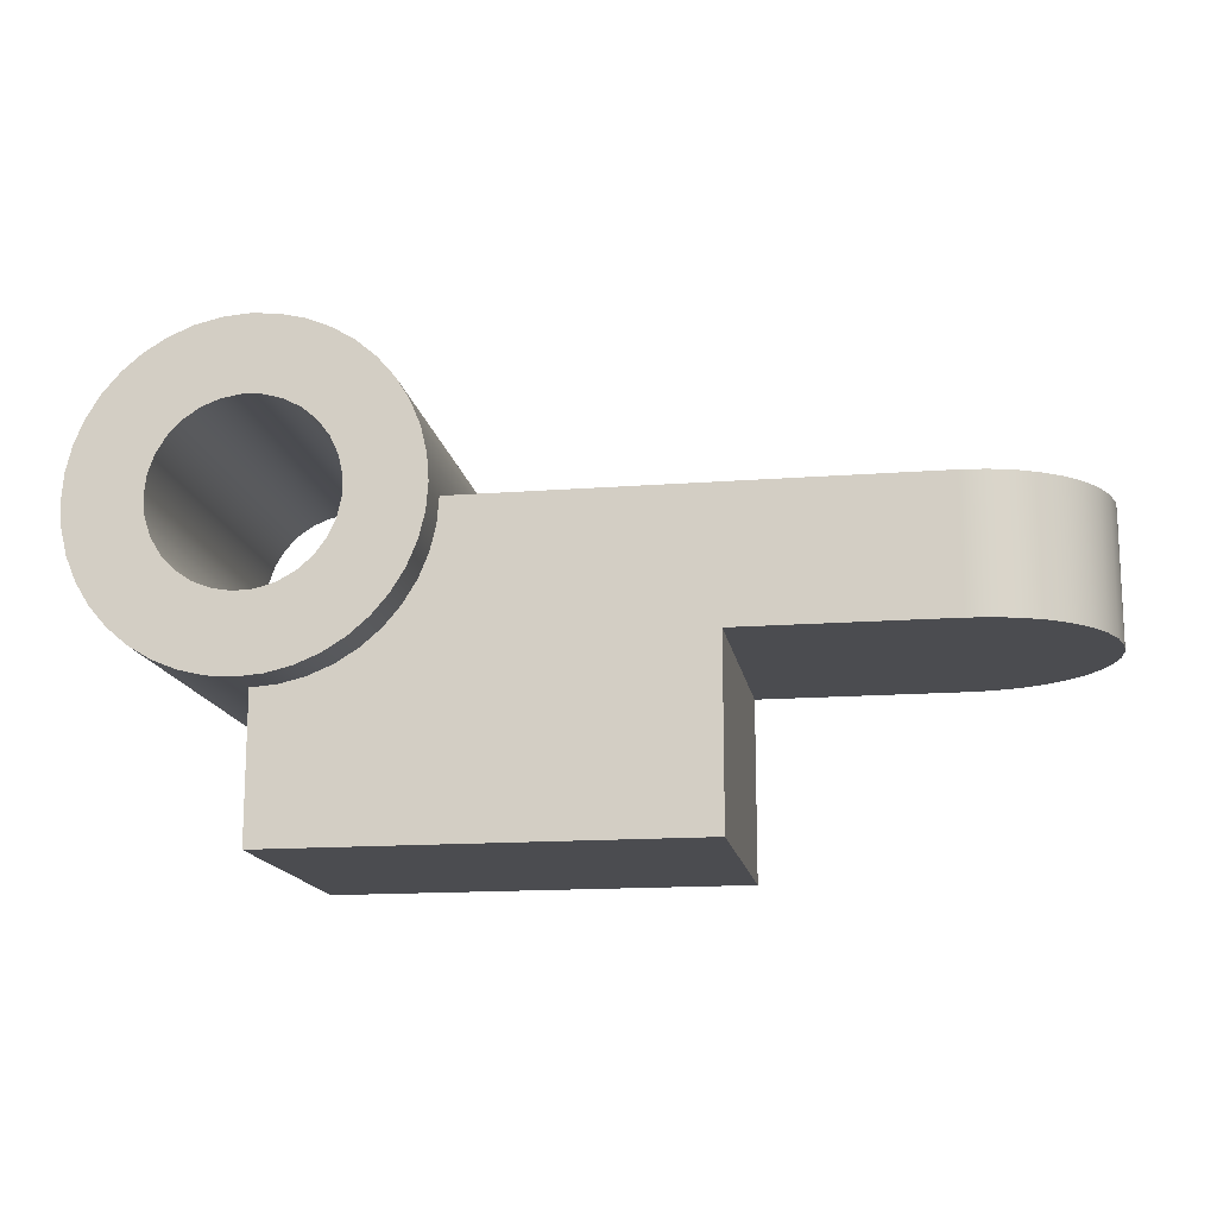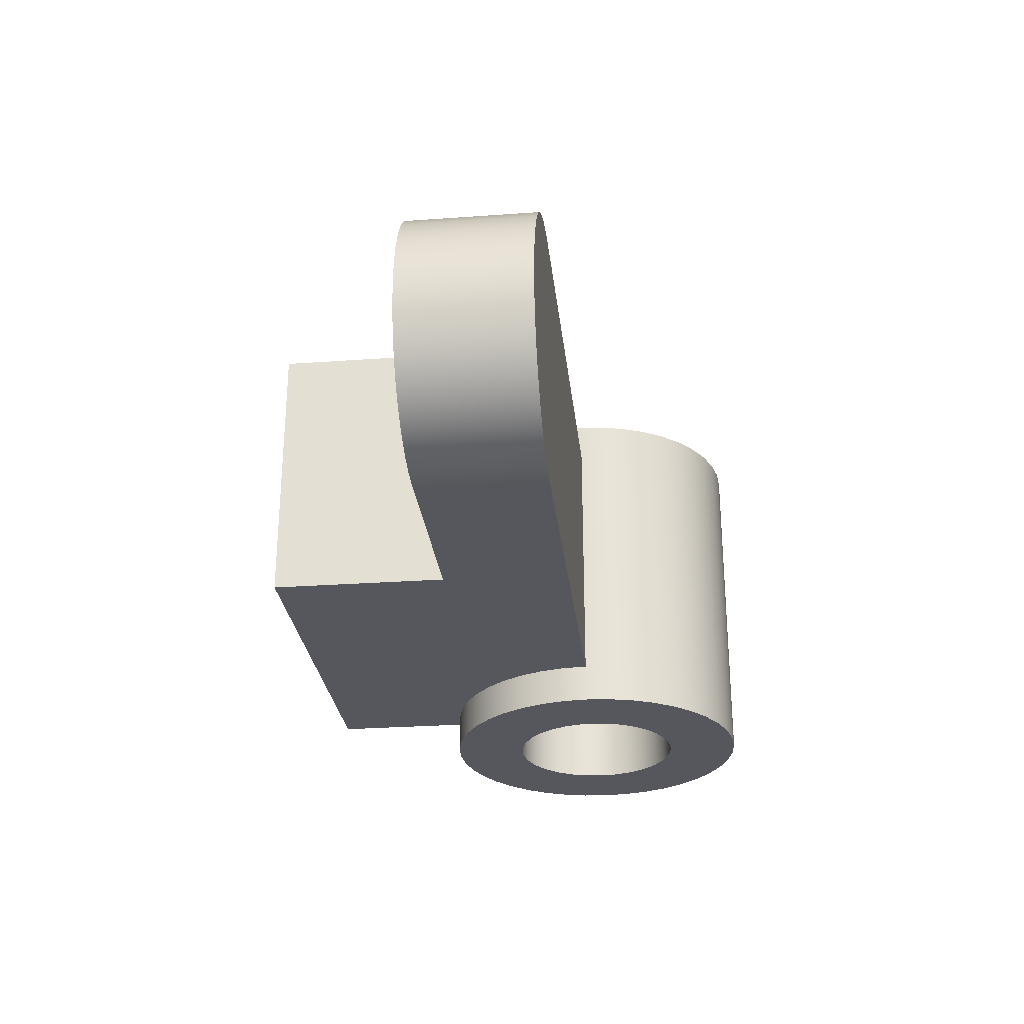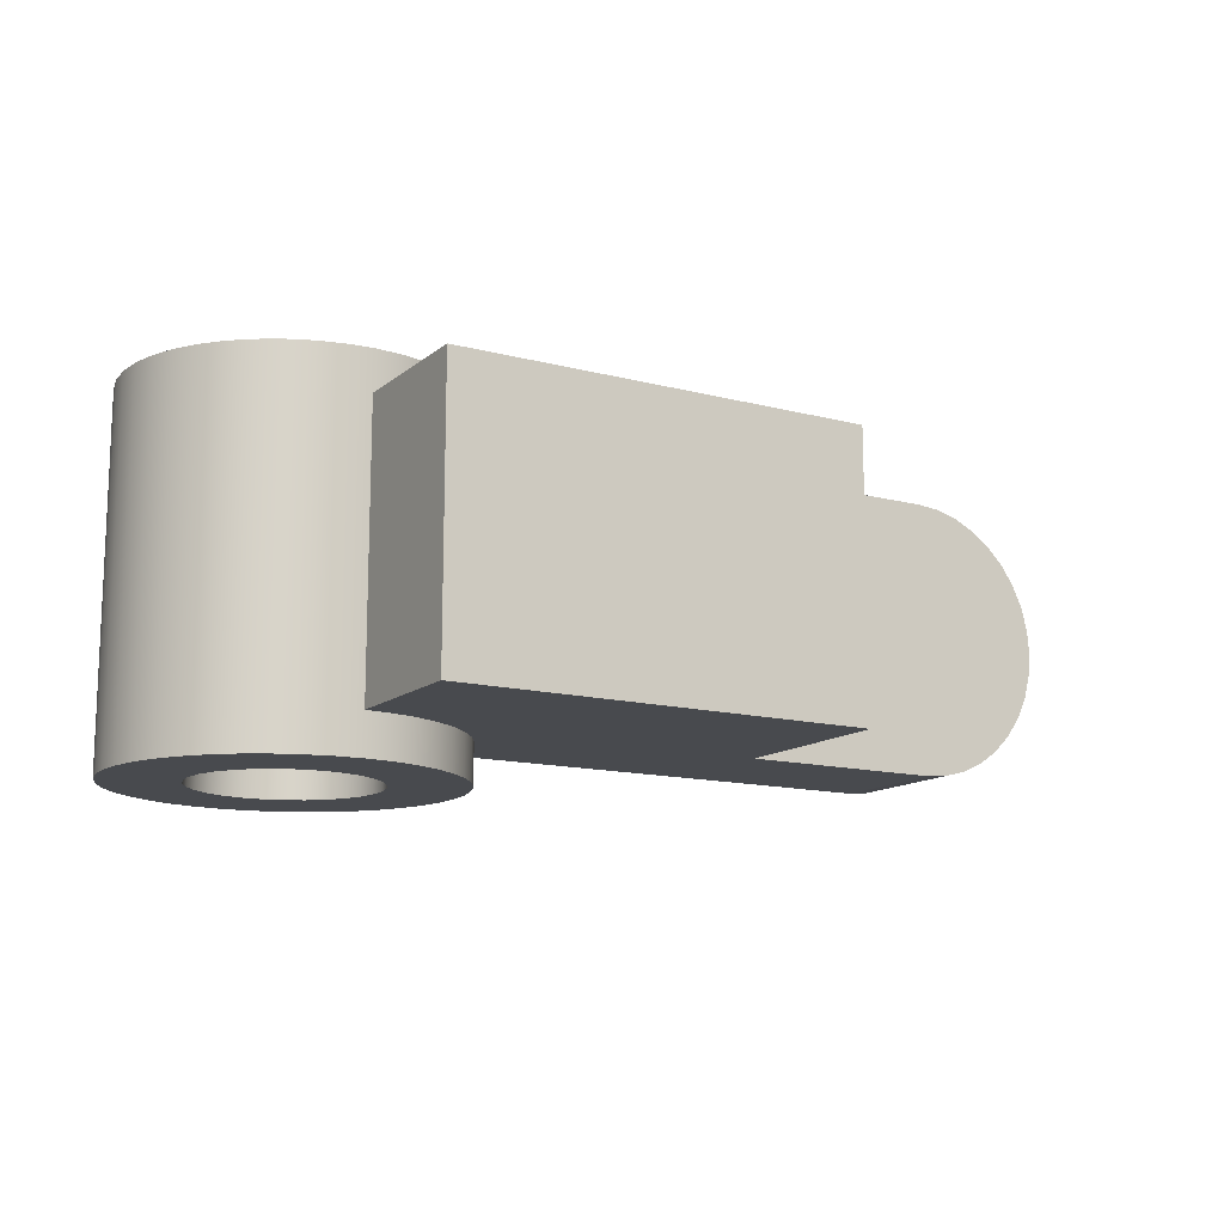
<metadata>
{"format":"obj","ext":"obj","renderer":"f3d","projection":"perspective","resolution":1024,"background":"white","views":[{"elev":-15.2,"azim":9.2,"up":"+Y"},{"elev":-27.6,"azim":96.3,"up":"+Z"},{"elev":-13.3,"azim":-30.6,"up":"+Z"}]}
</metadata>
<code>
v 7.6 2.2 1.7
v 5.1 2.2 1.7
v 5.1 2.2 -1.7
v 7.6 2.2 -1.7
v 7.895 2.2 -1.674
v 8.181 2.2 -1.597
v 8.45 2.2 -1.472
v 8.693 2.2 -1.302
v 8.902 2.2 -1.093
v 9.072 2.2 -0.85
v 9.197 2.2 -0.5814
v 9.274 2.2 -0.2952
v 9.3 2.2 8.889e-09
v 9.274 2.2 0.2952
v 9.197 2.2 0.5814
v 9.072 2.2 0.85
v 8.902 2.2 1.093
v 8.693 2.2 1.302
v 8.45 2.2 1.472
v 8.181 2.2 1.597
v 7.895 2.2 1.674
v 5.1 2.2 1.7
v 5.1 0 1.7
v 5.1 0 -1.7
v 5.1 2.2 -1.7
v 7.6 2.2 1.7
v 7.895 2.2 1.674
v 8.181 2.2 1.597
v 8.45 2.2 1.472
v 8.693 2.2 1.302
v 8.902 2.2 1.093
v 9.072 2.2 0.85
v 9.197 2.2 0.5814
v 9.274 2.2 0.2952
v 9.3 2.2 8.889e-09
v 9.274 2.2 -0.2952
v 9.197 2.2 -0.5814
v 9.072 2.2 -0.85
v 8.902 2.2 -1.093
v 8.693 2.2 -1.302
v 8.45 2.2 -1.472
v 8.181 2.2 -1.597
v 7.895 2.2 -1.674
v 7.6 2.2 -1.7
v 7.6 3.8 -1.7
v 7.895 3.8 -1.674
v 8.181 3.8 -1.597
v 8.45 3.8 -1.472
v 8.693 3.8 -1.302
v 8.902 3.8 -1.093
v 9.072 3.8 -0.85
v 9.197 3.8 -0.5814
v 9.274 3.8 -0.2952
v 9.3 3.8 8.889e-09
v 9.274 3.8 0.2952
v 9.197 3.8 0.5814
v 9.072 3.8 0.85
v 8.902 3.8 1.093
v 8.693 3.8 1.302
v 8.45 3.8 1.472
v 8.181 3.8 1.597
v 7.895 3.8 1.674
v 7.6 3.8 1.7
v 7.6 2.2 -1.7
v 5.1 2.2 -1.7
v 5.1 0 -1.7
v -1.041e-16 0 -1.7
v -1.041e-16 1.75 -1.7
v 0.3207 1.775 -1.7
v 0.6335 1.85 -1.7
v 0.9307 1.973 -1.7
v 1.205 2.142 -1.7
v 1.45 2.35 -1.7
v 1.658 2.595 -1.7
v 1.827 2.869 -1.7
v 1.95 3.167 -1.7
v 2.025 3.479 -1.7
v 2.05 3.8 -1.7
v 7.6 3.8 -1.7
v -1.112 3.8 -2.2
v -1.086 4.039 -2.2
v -1.009 4.267 -2.2
v -0.8849 4.473 -2.2
v -0.7196 4.647 -2.2
v -0.5206 4.782 -2.2
v -0.2974 4.871 -2.2
v -0.06018 4.91 -2.2
v 0.1798 4.897 -2.2
v 0.4114 4.833 -2.2
v 0.6238 4.72 -2.2
v 0.8069 4.564 -2.2
v 0.9524 4.373 -2.2
v 1.053 4.155 -2.2
v 1.105 3.92 -2.2
v 1.105 3.68 -2.2
v 1.053 3.445 -2.2
v 0.9524 3.227 -2.2
v 0.8069 3.036 -2.2
v 0.6238 2.88 -2.2
v 0.4114 2.767 -2.2
v 0.1798 2.703 -2.2
v -0.06018 2.69 -2.2
v -0.2974 2.729 -2.2
v -0.5206 2.818 -2.2
v -0.7196 2.953 -2.2
v -0.8849 3.127 -2.2
v -1.009 3.333 -2.2
v -1.086 3.561 -2.2
v -1.112 3.8 2.2
v -1.086 3.561 2.2
v -1.009 3.333 2.2
v -0.8849 3.127 2.2
v -0.7196 2.953 2.2
v -0.5206 2.818 2.2
v -0.2974 2.729 2.2
v -0.06018 2.69 2.2
v 0.1798 2.703 2.2
v 0.4114 2.767 2.2
v 0.6238 2.88 2.2
v 0.8069 3.036 2.2
v 0.9524 3.227 2.2
v 1.053 3.445 2.2
v 1.105 3.68 2.2
v 1.105 3.92 2.2
v 1.053 4.155 2.2
v 0.9524 4.373 2.2
v 0.8069 4.564 2.2
v 0.6238 4.72 2.2
v 0.4114 4.833 2.2
v 0.1798 4.897 2.2
v -0.06018 4.91 2.2
v -0.2974 4.871 2.2
v -0.5206 4.782 2.2
v -0.7196 4.647 2.2
v -0.8849 4.473 2.2
v -1.009 4.267 2.2
v -1.086 4.039 2.2
v -1.112 3.8 2.2
v -1.112 3.8 -2.2
v -2.05 3.8 2.2
v -2.025 4.121 2.2
v -1.95 4.433 2.2
v -1.827 4.731 2.2
v -1.658 5.005 2.2
v -1.45 5.25 2.2
v -1.205 5.458 2.2
v -0.9307 5.627 2.2
v -0.6335 5.75 2.2
v -0.3207 5.825 2.2
v 1.255e-16 5.85 2.2
v 0.3207 5.825 2.2
v 0.6335 5.75 2.2
v 0.9307 5.627 2.2
v 1.205 5.458 2.2
v 1.45 5.25 2.2
v 1.658 5.005 2.2
v 1.827 4.731 2.2
v 1.95 4.433 2.2
v 2.025 4.121 2.2
v 2.05 3.8 2.2
v 2.025 3.479 2.2
v 1.95 3.167 2.2
v 1.827 2.869 2.2
v 1.658 2.595 2.2
v 1.45 2.35 2.2
v 1.205 2.142 2.2
v 0.9307 1.973 2.2
v 0.6335 1.85 2.2
v 0.3207 1.775 2.2
v 1.255e-16 1.75 2.2
v -0.3207 1.775 2.2
v -0.6335 1.85 2.2
v -0.9307 1.973 2.2
v -1.205 2.142 2.2
v -1.45 2.35 2.2
v -1.658 2.595 2.2
v -1.827 2.869 2.2
v -1.95 3.167 2.2
v -2.025 3.479 2.2
v -2.05 3.8 -2.2
v -2.025 3.479 -2.2
v -1.95 3.167 -2.2
v -1.827 2.869 -2.2
v -1.658 2.595 -2.2
v -1.45 2.35 -2.2
v -1.205 2.142 -2.2
v -0.9307 1.973 -2.2
v -0.6335 1.85 -2.2
v -0.3207 1.775 -2.2
v 1.255e-16 1.75 -2.2
v 0.3207 1.775 -2.2
v 0.6335 1.85 -2.2
v 0.9307 1.973 -2.2
v 1.205 2.142 -2.2
v 1.45 2.35 -2.2
v 1.658 2.595 -2.2
v 1.827 2.869 -2.2
v 1.95 3.167 -2.2
v 2.025 3.479 -2.2
v 2.05 3.8 -2.2
v 2.025 4.121 -2.2
v 1.95 4.433 -2.2
v 1.827 4.731 -2.2
v 1.658 5.005 -2.2
v 1.45 5.25 -2.2
v 1.205 5.458 -2.2
v 0.9307 5.627 -2.2
v 0.6335 5.75 -2.2
v 0.3207 5.825 -2.2
v 1.255e-16 5.85 -2.2
v -0.3207 5.825 -2.2
v -0.6335 5.75 -2.2
v -0.9307 5.627 -2.2
v -1.205 5.458 -2.2
v -1.45 5.25 -2.2
v -1.658 5.005 -2.2
v -1.827 4.731 -2.2
v -1.95 4.433 -2.2
v -2.025 4.121 -2.2
v -1.041e-16 1.75 -1.7
v 1.041e-16 1.75 1.7
v 0.3207 1.775 1.7
v 0.6335 1.85 1.7
v 0.9307 1.973 1.7
v 1.205 2.142 1.7
v 1.45 2.35 1.7
v 1.658 2.595 1.7
v 1.827 2.869 1.7
v 1.95 3.167 1.7
v 2.025 3.479 1.7
v 2.05 3.8 1.7
v 2.05 3.8 -1.7
v 2.025 3.479 -1.7
v 1.95 3.167 -1.7
v 1.827 2.869 -1.7
v 1.658 2.595 -1.7
v 1.45 2.35 -1.7
v 1.205 2.142 -1.7
v 0.9307 1.973 -1.7
v 0.6335 1.85 -1.7
v 0.3207 1.775 -1.7
v -2.05 3.8 -2.2
v -2.05 3.8 2.2
v -1.112 3.8 -2.2
v -1.086 3.561 -2.2
v -1.009 3.333 -2.2
v -0.8849 3.127 -2.2
v -0.7196 2.953 -2.2
v -0.5206 2.818 -2.2
v -0.2974 2.729 -2.2
v -0.06018 2.69 -2.2
v 0.1798 2.703 -2.2
v 0.4114 2.767 -2.2
v 0.6238 2.88 -2.2
v 0.8069 3.036 -2.2
v 0.9524 3.227 -2.2
v 1.053 3.445 -2.2
v 1.105 3.68 -2.2
v 1.105 3.92 -2.2
v 1.053 4.155 -2.2
v 0.9524 4.373 -2.2
v 0.8069 4.564 -2.2
v 0.6238 4.72 -2.2
v 0.4114 4.833 -2.2
v 0.1798 4.897 -2.2
v -0.06018 4.91 -2.2
v -0.2974 4.871 -2.2
v -0.5206 4.782 -2.2
v -0.7196 4.647 -2.2
v -0.8849 4.473 -2.2
v -1.009 4.267 -2.2
v -1.086 4.039 -2.2
v -2.05 3.8 -2.2
v -2.025 4.121 -2.2
v -1.95 4.433 -2.2
v -1.827 4.731 -2.2
v -1.658 5.005 -2.2
v -1.45 5.25 -2.2
v -1.205 5.458 -2.2
v -0.9307 5.627 -2.2
v -0.6335 5.75 -2.2
v -0.3207 5.825 -2.2
v 1.255e-16 5.85 -2.2
v 0.3207 5.825 -2.2
v 0.6335 5.75 -2.2
v 0.9307 5.627 -2.2
v 1.205 5.458 -2.2
v 1.45 5.25 -2.2
v 1.658 5.005 -2.2
v 1.827 4.731 -2.2
v 1.95 4.433 -2.2
v 2.025 4.121 -2.2
v 2.05 3.8 -2.2
v 2.025 3.479 -2.2
v 1.95 3.167 -2.2
v 1.827 2.869 -2.2
v 1.658 2.595 -2.2
v 1.45 2.35 -2.2
v 1.205 2.142 -2.2
v 0.9307 1.973 -2.2
v 0.6335 1.85 -2.2
v 0.3207 1.775 -2.2
v 1.255e-16 1.75 -2.2
v -0.3207 1.775 -2.2
v -0.6335 1.85 -2.2
v -0.9307 1.973 -2.2
v -1.205 2.142 -2.2
v -1.45 2.35 -2.2
v -1.658 2.595 -2.2
v -1.827 2.869 -2.2
v -1.95 3.167 -2.2
v -2.025 3.479 -2.2
v -1.112 3.8 2.2
v -1.086 4.039 2.2
v -1.009 4.267 2.2
v -0.8849 4.473 2.2
v -0.7196 4.647 2.2
v -0.5206 4.782 2.2
v -0.2974 4.871 2.2
v -0.06018 4.91 2.2
v 0.1798 4.897 2.2
v 0.4114 4.833 2.2
v 0.6238 4.72 2.2
v 0.8069 4.564 2.2
v 0.9524 4.373 2.2
v 1.053 4.155 2.2
v 1.105 3.92 2.2
v 1.105 3.68 2.2
v 1.053 3.445 2.2
v 0.9524 3.227 2.2
v 0.8069 3.036 2.2
v 0.6238 2.88 2.2
v 0.4114 2.767 2.2
v 0.1798 2.703 2.2
v -0.06018 2.69 2.2
v -0.2974 2.729 2.2
v -0.5206 2.818 2.2
v -0.7196 2.953 2.2
v -0.8849 3.127 2.2
v -1.009 3.333 2.2
v -1.086 3.561 2.2
v -2.05 3.8 2.2
v -2.025 3.479 2.2
v -1.95 3.167 2.2
v -1.827 2.869 2.2
v -1.658 2.595 2.2
v -1.45 2.35 2.2
v -1.205 2.142 2.2
v -0.9307 1.973 2.2
v -0.6335 1.85 2.2
v -0.3207 1.775 2.2
v 1.255e-16 1.75 2.2
v 0.3207 1.775 2.2
v 0.6335 1.85 2.2
v 0.9307 1.973 2.2
v 1.205 2.142 2.2
v 1.45 2.35 2.2
v 1.658 2.595 2.2
v 1.827 2.869 2.2
v 1.95 3.167 2.2
v 2.025 3.479 2.2
v 2.05 3.8 2.2
v 2.025 4.121 2.2
v 1.95 4.433 2.2
v 1.827 4.731 2.2
v 1.658 5.005 2.2
v 1.45 5.25 2.2
v 1.205 5.458 2.2
v 0.9307 5.627 2.2
v 0.6335 5.75 2.2
v 0.3207 5.825 2.2
v 1.255e-16 5.85 2.2
v -0.3207 5.825 2.2
v -0.6335 5.75 2.2
v -0.9307 5.627 2.2
v -1.205 5.458 2.2
v -1.45 5.25 2.2
v -1.658 5.005 2.2
v -1.827 4.731 2.2
v -1.95 4.433 2.2
v -2.025 4.121 2.2
v 2.05 3.8 -1.7
v 2.05 3.8 1.7
v 7.6 3.8 1.7
v 7.895 3.8 1.674
v 8.181 3.8 1.597
v 8.45 3.8 1.472
v 8.693 3.8 1.302
v 8.902 3.8 1.093
v 9.072 3.8 0.85
v 9.197 3.8 0.5814
v 9.274 3.8 0.2952
v 9.3 3.8 8.889e-09
v 9.274 3.8 -0.2952
v 9.197 3.8 -0.5814
v 9.072 3.8 -0.85
v 8.902 3.8 -1.093
v 8.693 3.8 -1.302
v 8.45 3.8 -1.472
v 8.181 3.8 -1.597
v 7.895 3.8 -1.674
v 7.6 3.8 -1.7
v 5.1 2.2 1.7
v 7.6 2.2 1.7
v 7.6 3.8 1.7
v 2.05 3.8 1.7
v 2.025 3.479 1.7
v 1.95 3.167 1.7
v 1.827 2.869 1.7
v 1.658 2.595 1.7
v 1.45 2.35 1.7
v 1.205 2.142 1.7
v 0.9307 1.973 1.7
v 0.6335 1.85 1.7
v 0.3207 1.775 1.7
v 1.041e-16 1.75 1.7
v 1.041e-16 0 1.7
v 5.1 0 1.7
v 1.041e-16 1.75 1.7
v -1.041e-16 1.75 -1.7
v -1.041e-16 0 -1.7
v 1.041e-16 0 1.7
v 5.1 0 -1.7
v 5.1 0 1.7
v 1.041e-16 0 1.7
v -1.041e-16 0 -1.7
g e601b3f8-e321-11ea-8587-54bf646e7e1f
f 2 3 1
f 1 3 4
f 1 4 13
f 13 4 12
f 12 4 11
f 11 4 10
f 10 4 9
f 9 4 8
f 8 4 7
f 7 4 6
f 6 4 5
f 13 14 1
f 1 14 15
f 1 15 16
f 16 17 1
f 1 17 18
f 1 18 19
f 19 20 1
f 1 20 21
g e6027752-e321-11ea-8ed9-54bf646e7e1f
f 22 23 25
f 25 23 24
g e5949910-e321-11ea-ad65-54bf646e7e1f
f 63 26 62
f 62 26 27
f 62 27 61
f 61 27 28
f 61 28 60
f 60 28 29
f 60 29 59
f 59 29 30
f 59 30 58
f 58 30 31
f 58 31 57
f 57 31 32
f 57 32 56
f 56 32 33
f 56 33 55
f 55 33 34
f 55 34 54
f 54 34 35
f 54 35 53
f 53 35 36
f 53 36 52
f 52 36 37
f 52 37 51
f 51 37 38
f 51 38 50
f 50 38 39
f 50 39 49
f 49 39 40
f 49 40 48
f 48 40 41
f 48 41 47
f 47 41 42
f 47 42 46
f 46 42 43
f 46 43 45
f 45 43 44
g e5947202-e321-11ea-88cd-54bf646e7e1f
f 64 65 79
f 79 65 77
f 79 77 78
f 66 71 65
f 65 71 72
f 65 72 73
f 71 66 70
f 70 66 67
f 70 67 69
f 69 67 68
f 73 74 65
f 65 74 75
f 65 75 76
f 76 77 65
g e5d8cebe-e321-11ea-b4c0-54bf646e7e1f
f 81 137 80
f 80 137 138
f 139 109 108
f 108 109 110
f 108 110 107
f 107 110 111
f 107 111 106
f 106 111 112
f 106 112 105
f 105 112 113
f 105 113 104
f 104 113 114
f 104 114 103
f 103 114 115
f 103 115 102
f 102 115 116
f 102 116 101
f 101 116 117
f 101 117 100
f 100 117 118
f 100 118 99
f 99 118 119
f 99 119 98
f 98 119 120
f 98 120 97
f 97 120 121
f 97 121 96
f 96 121 122
f 96 122 95
f 95 122 123
f 95 123 94
f 94 123 124
f 94 124 93
f 93 124 125
f 93 125 92
f 92 125 126
f 92 126 91
f 91 126 127
f 91 127 90
f 90 127 128
f 90 128 89
f 89 128 129
f 89 129 88
f 88 129 130
f 88 130 87
f 87 130 131
f 87 131 86
f 86 131 132
f 86 132 85
f 85 132 133
f 85 133 84
f 84 133 134
f 84 134 83
f 83 134 135
f 83 135 82
f 82 135 136
f 82 136 81
f 81 136 137
g e5b73c8c-e321-11ea-a214-54bf646e7e1f
f 141 219 140
f 140 219 242
f 243 180 179
f 179 180 181
f 179 181 178
f 178 181 182
f 178 182 177
f 177 182 183
f 177 183 176
f 176 183 184
f 176 184 175
f 175 184 185
f 175 185 174
f 174 185 186
f 174 186 173
f 173 186 187
f 173 187 172
f 172 187 188
f 172 188 171
f 171 188 189
f 171 189 221
f 221 189 220
f 220 189 190
f 220 190 241
f 241 190 191
f 241 191 240
f 240 191 192
f 240 192 239
f 239 192 193
f 239 193 238
f 238 193 194
f 238 194 237
f 237 194 195
f 237 195 236
f 236 195 196
f 236 196 235
f 235 196 197
f 235 197 234
f 234 197 198
f 234 198 233
f 233 198 199
f 233 199 232
f 232 199 200
f 232 200 201
f 219 141 218
f 218 141 142
f 218 142 217
f 217 142 143
f 217 143 216
f 216 143 144
f 216 144 215
f 215 144 145
f 215 145 214
f 214 145 146
f 214 146 213
f 213 146 147
f 213 147 212
f 212 147 148
f 212 148 211
f 211 148 149
f 211 149 210
f 210 149 150
f 210 150 209
f 209 150 151
f 209 151 208
f 208 151 152
f 208 152 207
f 207 152 153
f 207 153 206
f 206 153 154
f 206 154 205
f 205 154 155
f 205 155 204
f 204 155 156
f 204 156 203
f 203 156 157
f 203 157 202
f 202 157 158
f 202 158 201
f 201 158 159
f 201 159 232
f 232 159 231
f 231 159 160
f 231 160 230
f 230 160 161
f 230 161 229
f 229 161 162
f 229 162 228
f 228 162 163
f 228 163 227
f 227 163 164
f 227 164 226
f 226 164 165
f 226 165 225
f 225 165 166
f 225 166 224
f 224 166 167
f 224 167 223
f 223 167 168
f 223 168 222
f 222 168 169
f 222 169 221
f 221 169 170
f 221 170 171
g e5b7b1c2-e321-11ea-ba4b-54bf646e7e1f
f 245 312 244
f 244 312 273
f 244 273 274
f 312 245 311
f 311 245 246
f 311 246 310
f 310 246 247
f 310 247 309
f 309 247 308
f 308 247 248
f 308 248 307
f 307 248 249
f 307 249 306
f 306 249 305
f 305 249 250
f 305 250 304
f 304 250 251
f 304 251 303
f 303 251 252
f 303 252 302
f 302 252 301
f 301 252 253
f 301 253 300
f 300 253 254
f 300 254 299
f 299 254 255
f 299 255 298
f 298 255 297
f 297 255 256
f 297 256 296
f 296 256 257
f 296 257 295
f 295 257 294
f 294 257 258
f 294 258 293
f 293 258 259
f 293 259 292
f 292 259 260
f 292 260 291
f 291 260 290
f 290 260 261
f 290 261 289
f 289 261 262
f 289 262 288
f 288 262 287
f 287 262 263
f 287 263 286
f 286 263 264
f 286 264 285
f 285 264 265
f 285 265 284
f 284 265 283
f 283 265 266
f 283 266 282
f 282 266 267
f 282 267 281
f 281 267 268
f 281 268 280
f 280 268 279
f 279 268 269
f 279 269 278
f 278 269 270
f 278 270 277
f 277 270 276
f 276 270 271
f 276 271 275
f 275 271 272
f 275 272 274
f 274 272 244
g e5b7ffe4-e321-11ea-8247-54bf646e7e1f
f 314 381 313
f 313 381 342
f 313 342 343
f 381 314 380
f 380 314 315
f 380 315 379
f 379 315 316
f 379 316 378
f 378 316 377
f 377 316 317
f 377 317 376
f 376 317 318
f 376 318 375
f 375 318 374
f 374 318 319
f 374 319 373
f 373 319 320
f 373 320 372
f 372 320 321
f 372 321 371
f 371 321 370
f 370 321 322
f 370 322 369
f 369 322 323
f 369 323 368
f 368 323 324
f 368 324 367
f 367 324 366
f 366 324 325
f 366 325 365
f 365 325 326
f 365 326 364
f 364 326 363
f 363 326 327
f 363 327 362
f 362 327 328
f 362 328 361
f 361 328 329
f 361 329 360
f 360 329 359
f 359 329 330
f 359 330 358
f 358 330 331
f 358 331 357
f 357 331 356
f 356 331 332
f 356 332 355
f 355 332 333
f 355 333 354
f 354 333 334
f 354 334 353
f 353 334 352
f 352 334 335
f 352 335 351
f 351 335 336
f 351 336 350
f 350 336 337
f 350 337 349
f 349 337 348
f 348 337 338
f 348 338 347
f 347 338 339
f 347 339 346
f 346 339 345
f 345 339 340
f 345 340 344
f 344 340 341
f 344 341 343
f 343 341 313
g e5950e2c-e321-11ea-8bef-54bf646e7e1f
f 382 383 402
f 402 383 393
f 402 393 394
f 393 383 392
f 392 383 384
f 392 384 391
f 391 384 390
f 390 384 389
f 389 384 388
f 388 384 387
f 387 384 386
f 386 384 385
f 394 395 402
f 402 395 396
f 402 396 397
f 397 398 402
f 402 398 399
f 402 399 400
f 400 401 402
g e594e734-e321-11ea-85d0-54bf646e7e1f
f 404 405 403
f 403 405 407
f 403 407 408
f 405 406 407
f 408 409 403
f 403 409 410
f 403 410 411
f 411 412 403
f 403 412 413
f 403 413 418
f 418 413 414
f 418 414 417
f 417 414 415
f 417 415 416
g e5944ae6-e321-11ea-9b09-54bf646e7e1f
f 419 420 422
f 422 420 421
g e595353e-e321-11ea-b4e2-54bf646e7e1f
f 424 425 423
f 423 425 426

</code>
